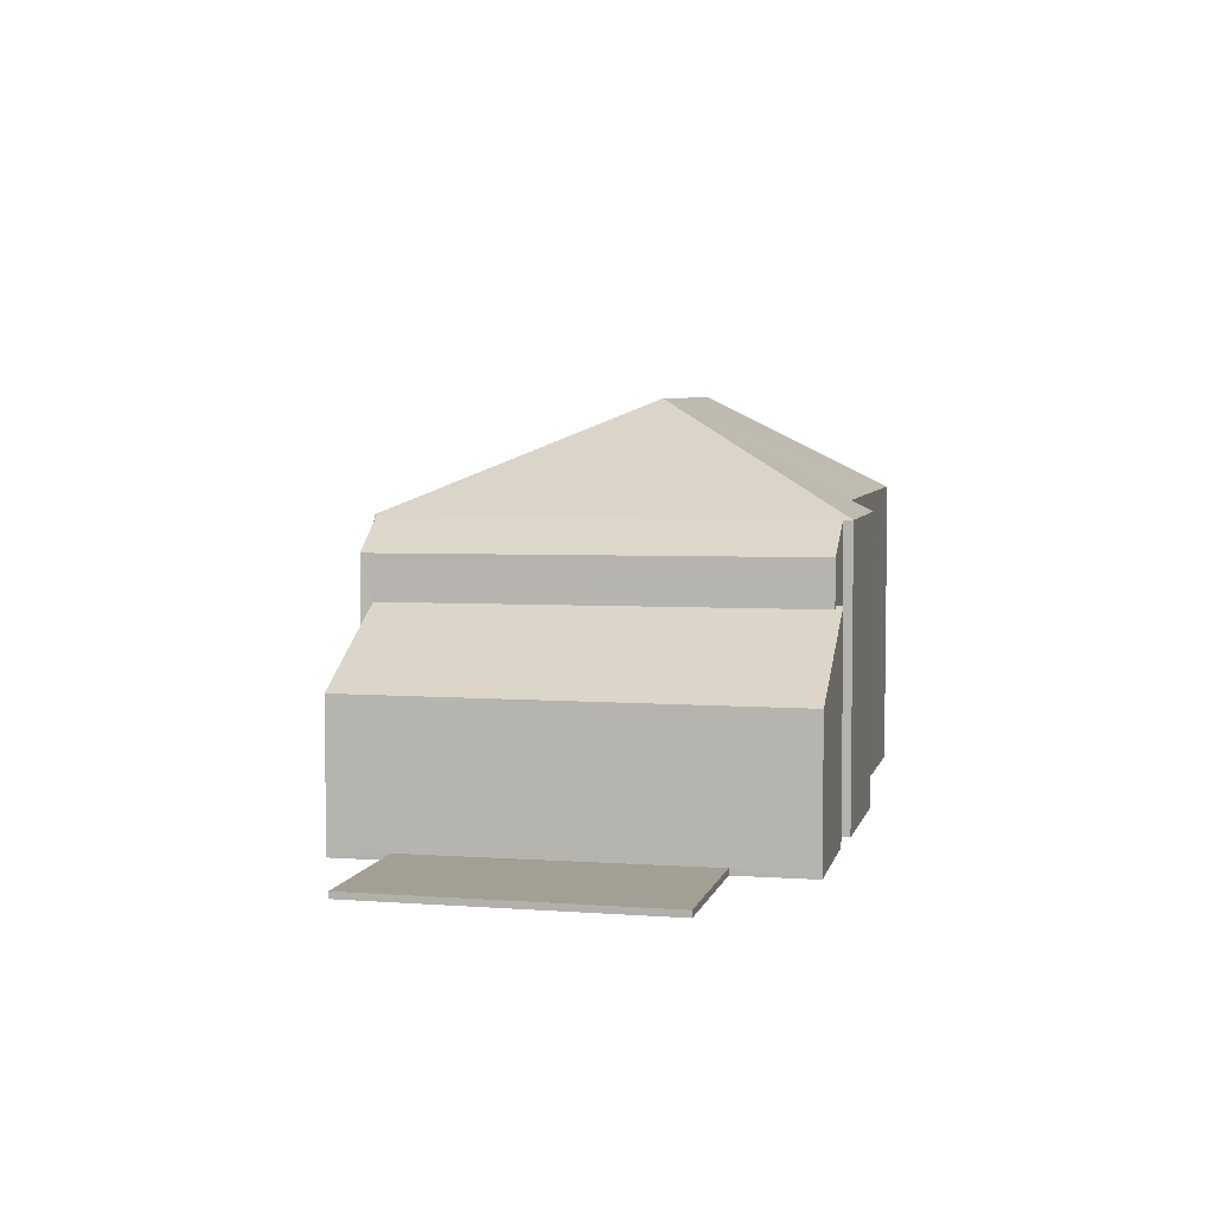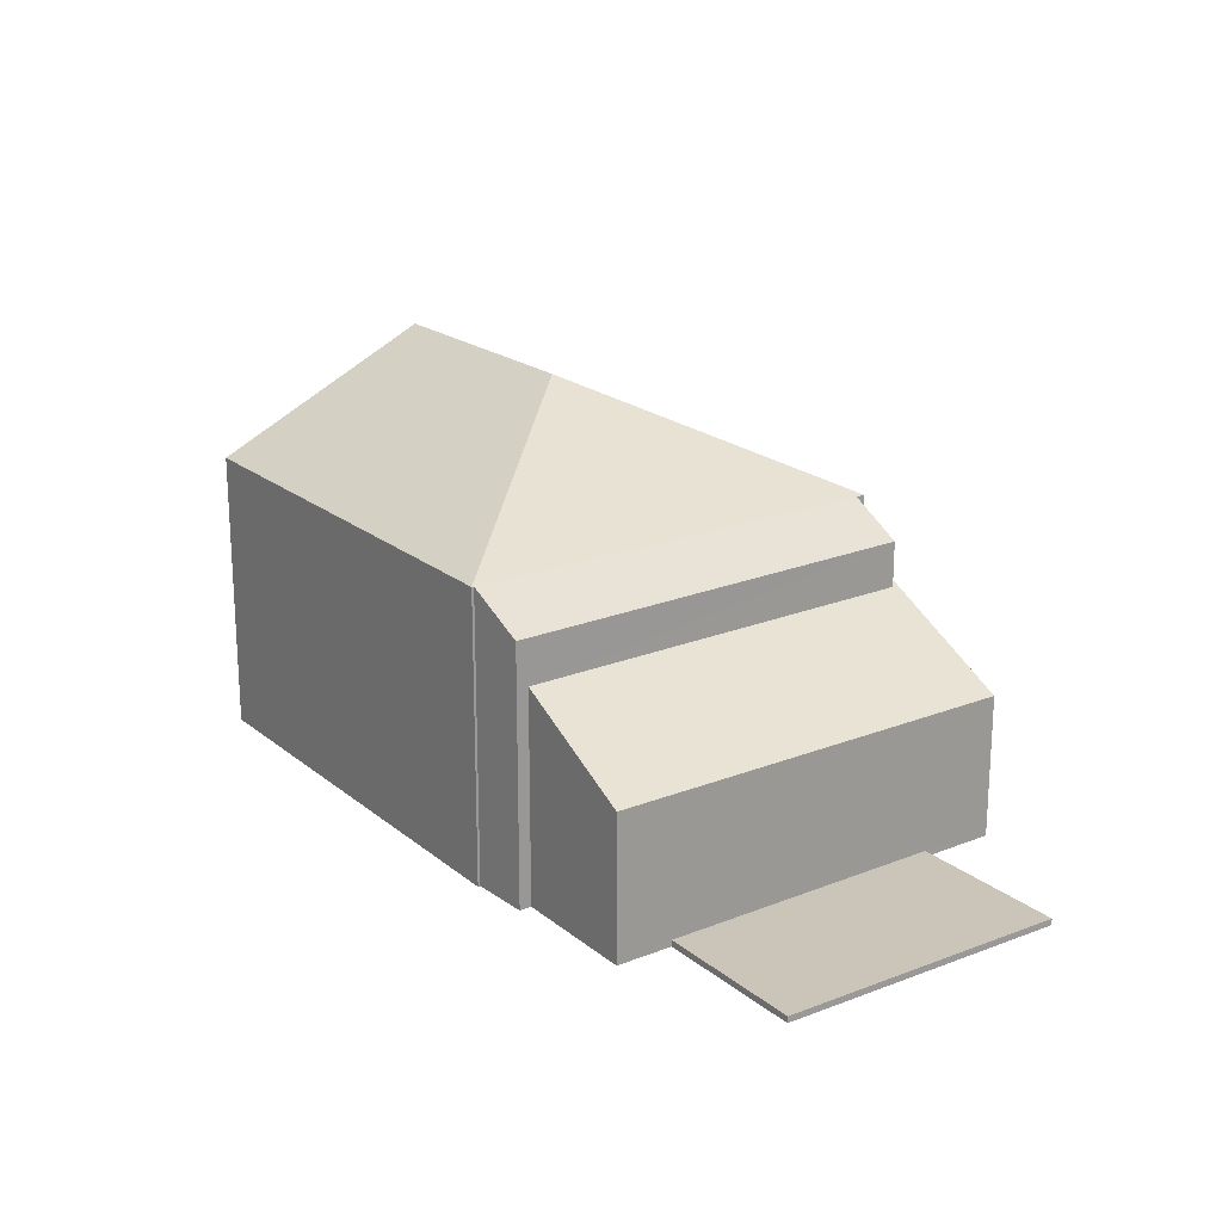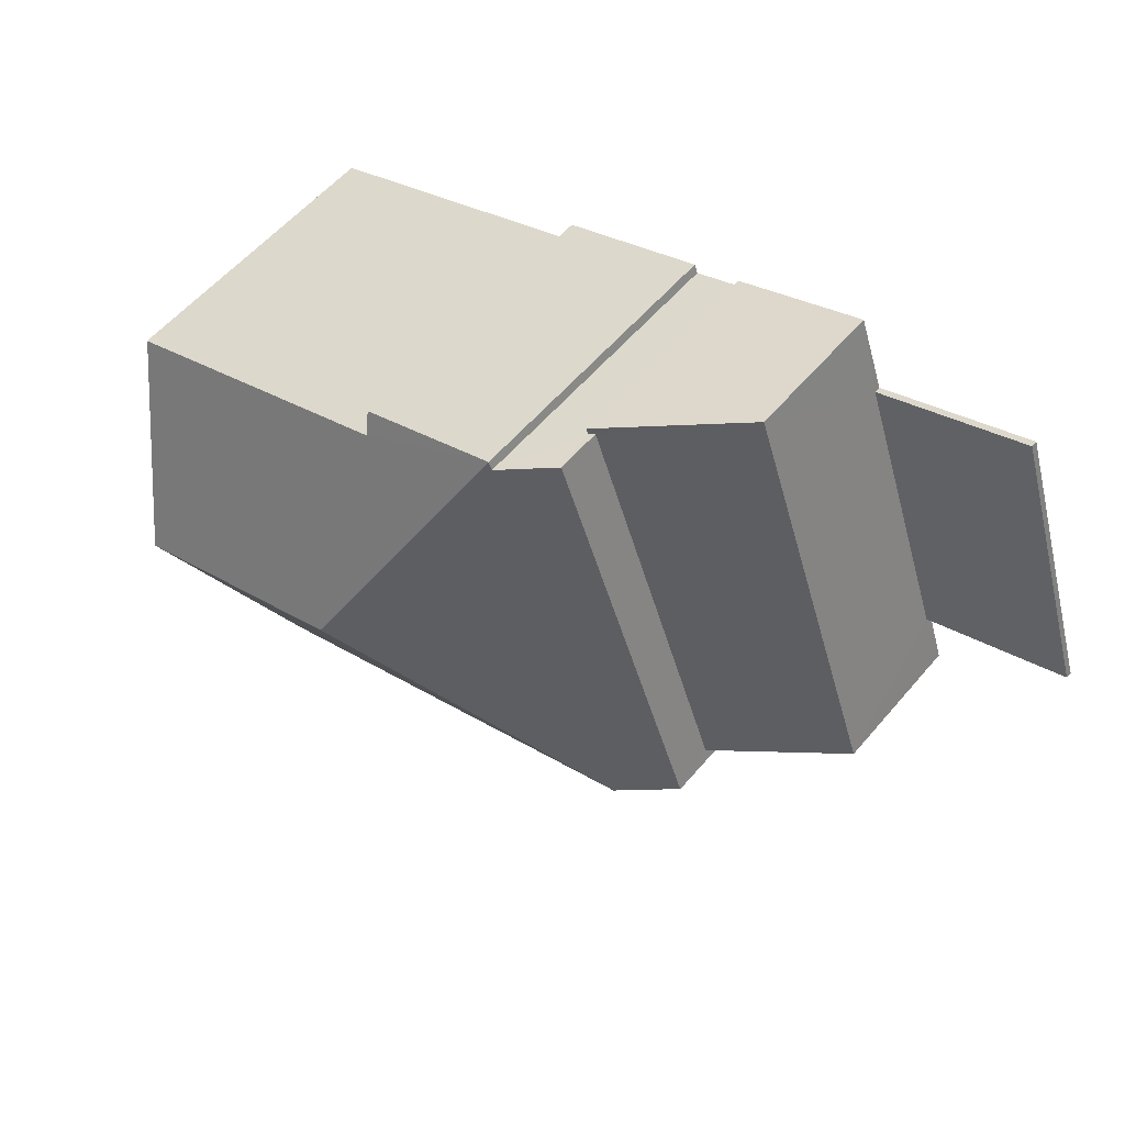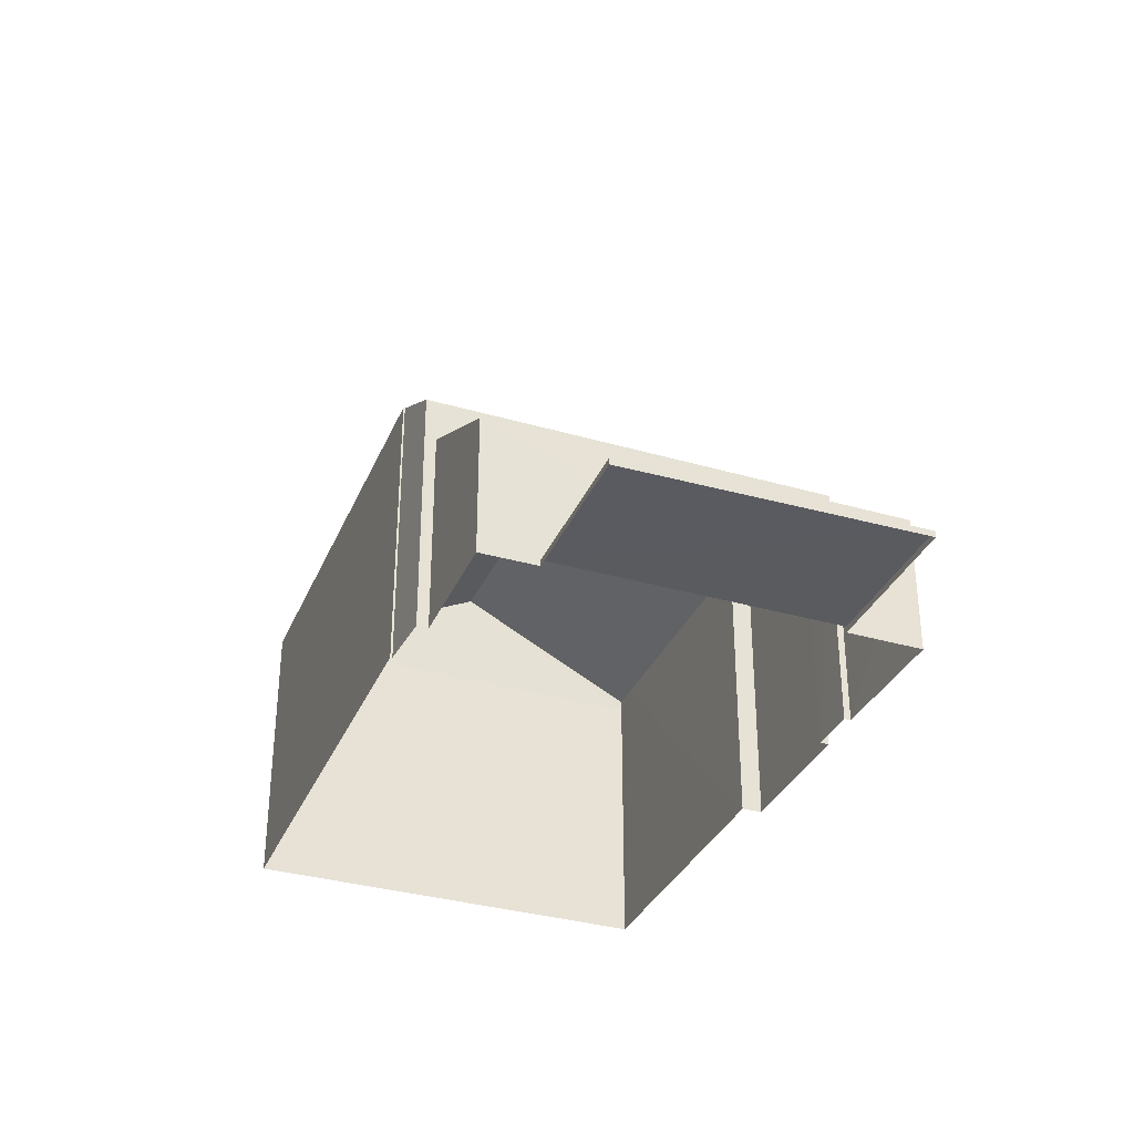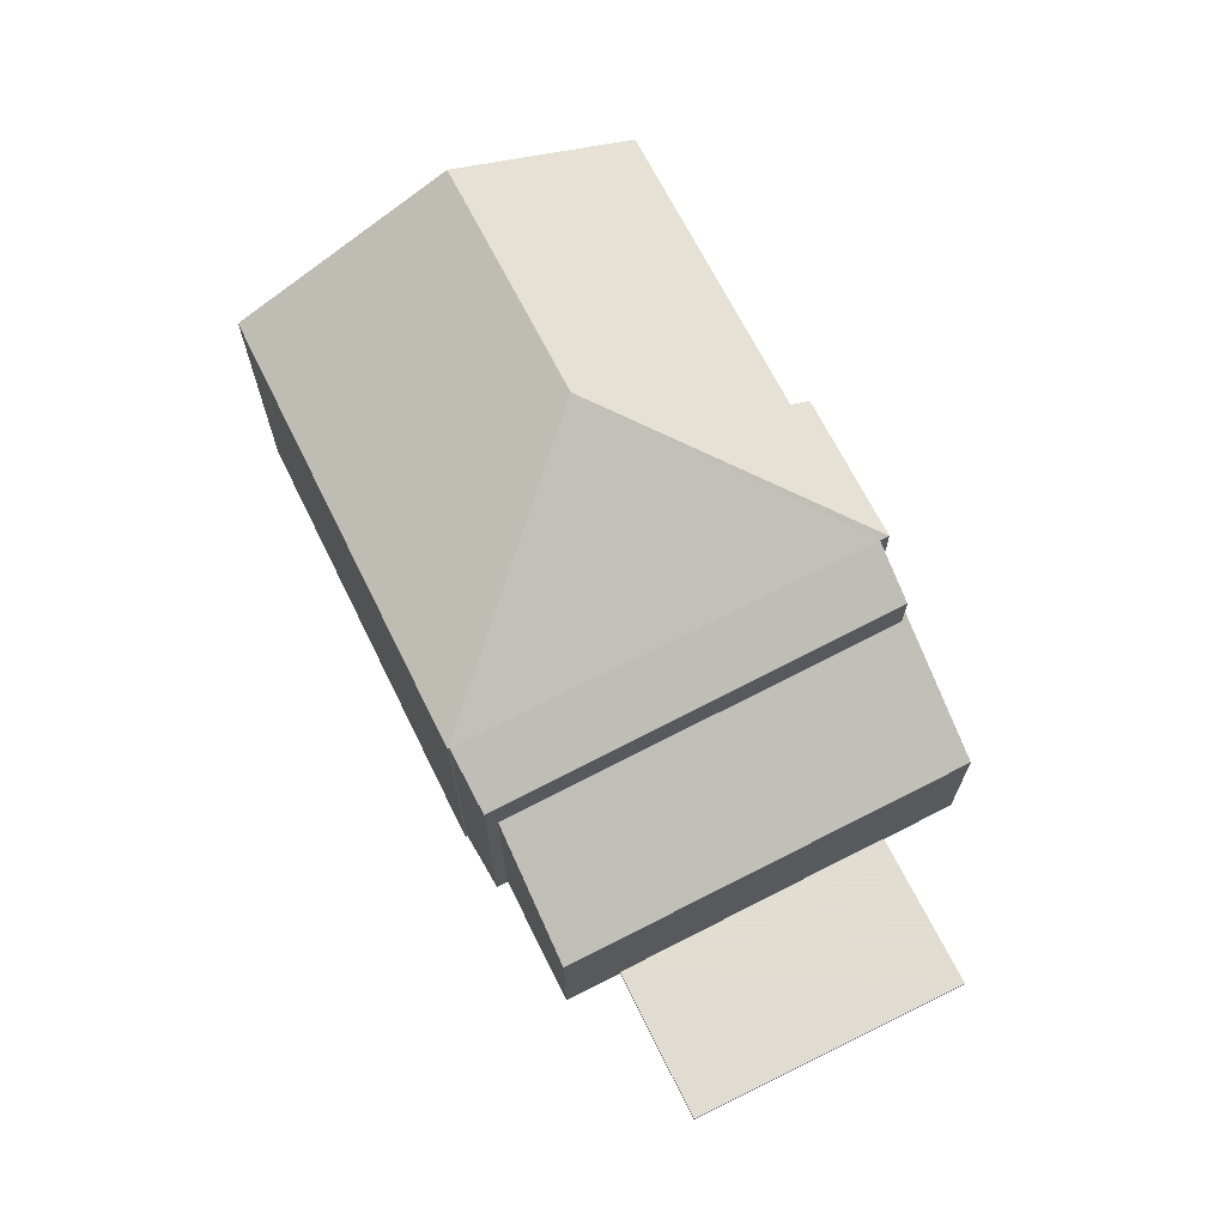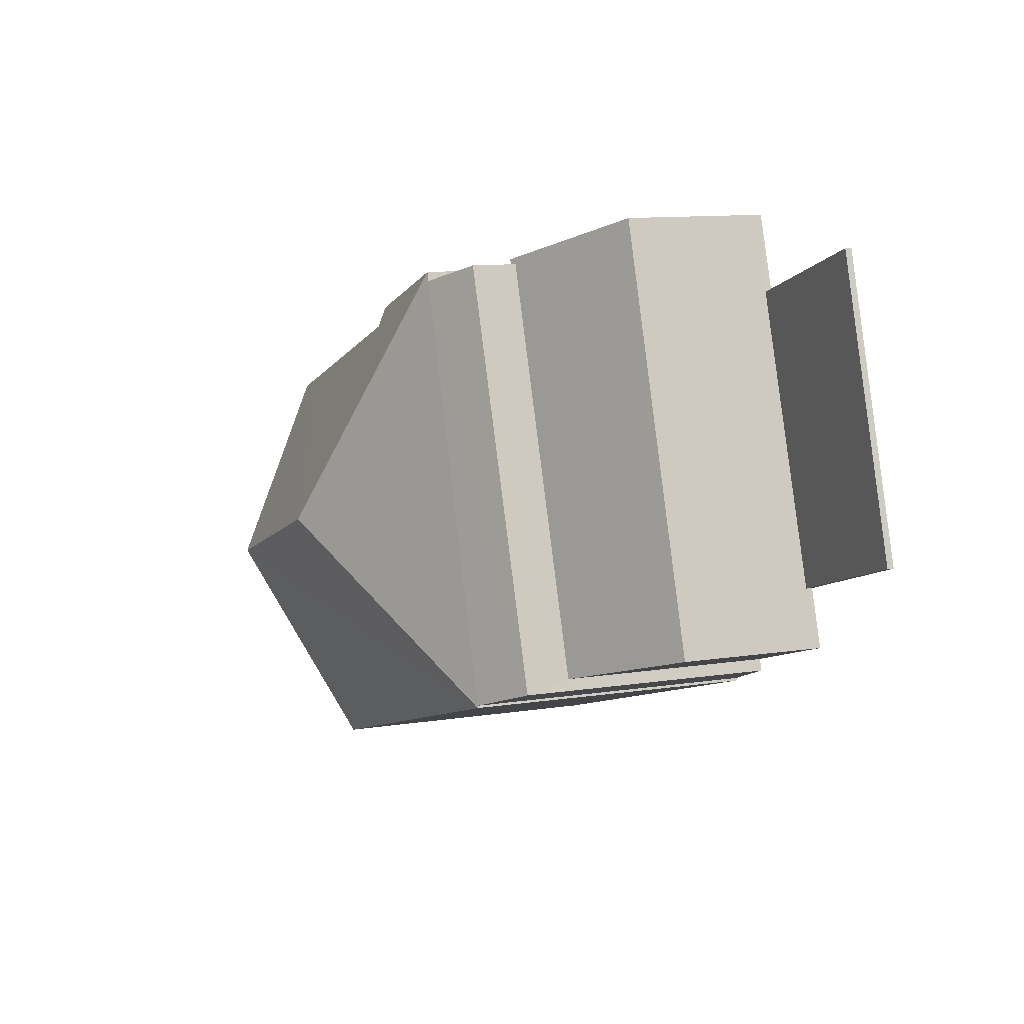
<metadata>
{"format":"obj","ext":"obj","renderer":"f3d","projection":"perspective","resolution":1024,"background":"white","views":[{"elev":5.3,"azim":122.0,"up":"+Z"},{"elev":20.4,"azim":73.8,"up":"+Z"},{"elev":56.7,"azim":39.7,"up":"+Y"},{"elev":-33.5,"azim":88.1,"up":"+Z"},{"elev":69.0,"azim":82.5,"up":"+Z"},{"elev":11.4,"azim":69.4,"up":"+Y"}]}
</metadata>
<code>
v -8.928e+04 -1.009e+05 1.537
v -8.929e+04 -1.009e+05 1.538
v -8.928e+04 -1.009e+05 1.537
v -8.929e+04 -1.009e+05 1.536
v -8.929e+04 -1.009e+05 1.535
v -8.928e+04 -1.009e+05 1.536
v -8.928e+04 -1.009e+05 1.536
v -8.928e+04 -1.009e+05 1.536
v -8.928e+04 -1.009e+05 1.536
v -8.928e+04 -1.009e+05 1.535
v -8.928e+04 -1.009e+05 1.534
v -8.928e+04 -1.009e+05 1.535
v -8.929e+04 -1.009e+05 1.535
v -8.929e+04 -1.009e+05 1.535
v -8.928e+04 -1.009e+05 1.534
v -8.928e+04 -1.009e+05 1.534
v -8.928e+04 -1.009e+05 1.534
v -8.928e+04 -1.009e+05 1.534
v -8.928e+04 -1.009e+05 5.862
v -8.928e+04 -1.009e+05 5.804
v -8.928e+04 -1.009e+05 4.407
v -8.928e+04 -1.009e+05 4.424
v -8.928e+04 -1.009e+05 5.861
v -8.928e+04 -1.009e+05 5.785
v -8.929e+04 -1.009e+05 7.542
v -8.929e+04 -1.009e+05 9.49
v -8.929e+04 -1.009e+05 9.489
v -8.929e+04 -1.009e+05 7.541
v -8.928e+04 -1.009e+05 7.329
v -8.928e+04 -1.009e+05 1.663
v -8.928e+04 -1.009e+05 1.662
v -8.928e+04 -1.009e+05 1.661
v -8.928e+04 -1.009e+05 1.662
v -8.929e+04 -1.009e+05 7.327
v -8.929e+04 -1.009e+05 7.539
v -8.929e+04 -1.009e+05 7.327
v -8.928e+04 -1.009e+05 7.329
v -8.928e+04 -1.009e+05 7.327
v -8.928e+04 -1.009e+05 6.683
v -8.928e+04 -1.009e+05 6.726
v -8.929e+04 -1.009e+05 7.331
v -8.929e+04 -1.009e+05 7.329
f 1 2 3
f 2 4 5
f 6 3 7
f 8 9 7
f 10 8 11
f 12 5 13
f 14 12 13
f 15 16 17
f 16 11 8
f 15 17 18
f 12 17 7
f 3 2 5
f 12 7 3
f 7 16 8
f 12 3 5
f 17 16 7
f 19 20 21
f 21 20 22
f 19 23 20
f 22 20 24
f 25 26 27
f 25 28 26
f 27 26 29
f 30 31 32
f 33 30 32
f 27 34 35
f 34 36 35
f 25 27 35
f 29 37 27
f 37 38 27
f 38 34 27
f 38 39 40
f 38 37 39
f 29 26 41
f 21 15 18
f 19 21 18
f 42 41 26
f 28 42 26
f 23 19 18
f 17 23 18
f 39 3 6
f 39 37 3
f 40 23 38
f 38 23 12
f 40 20 23
f 12 23 17
f 38 14 34
f 38 12 14
f 36 34 14
f 13 36 14
f 29 2 1
f 29 41 2
f 6 7 24
f 6 24 39
f 24 40 39
f 24 20 40
f 31 10 11
f 32 31 11
f 7 9 22
f 24 7 22
f 42 2 41
f 42 4 2
f 3 29 1
f 3 37 29
f 30 10 31
f 30 8 10
f 16 32 11
f 16 33 32
f 36 13 5
f 35 36 5
f 16 15 33
f 15 21 33
f 8 30 9
f 33 21 22
f 30 33 22
f 9 30 22
f 5 4 25
f 35 5 25
f 4 42 25
f 42 28 25

</code>
